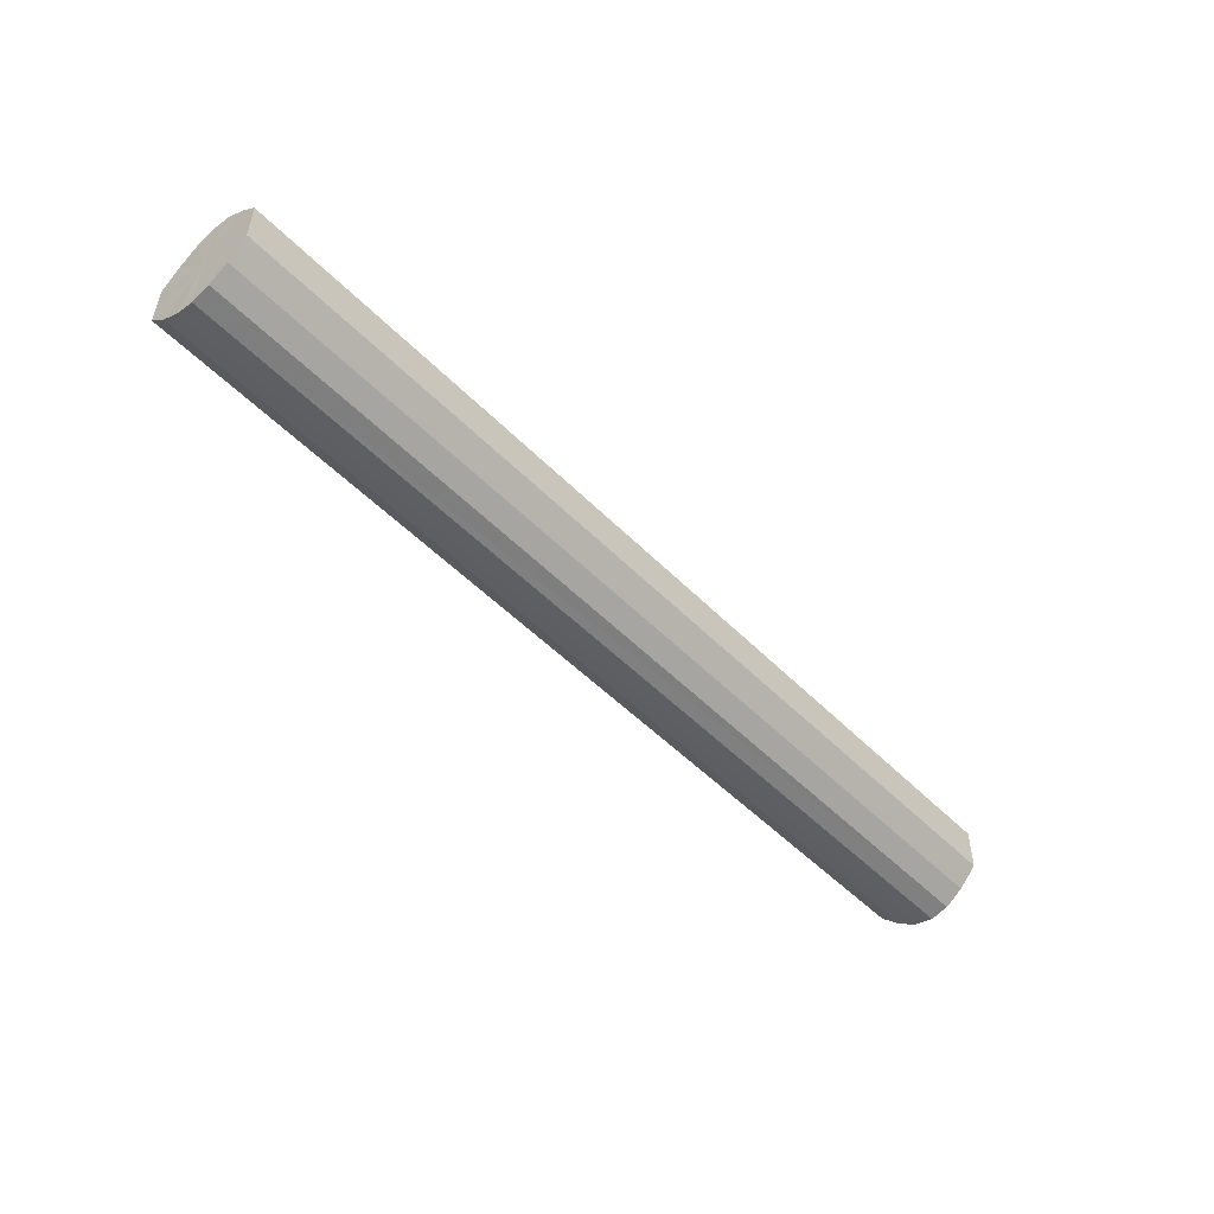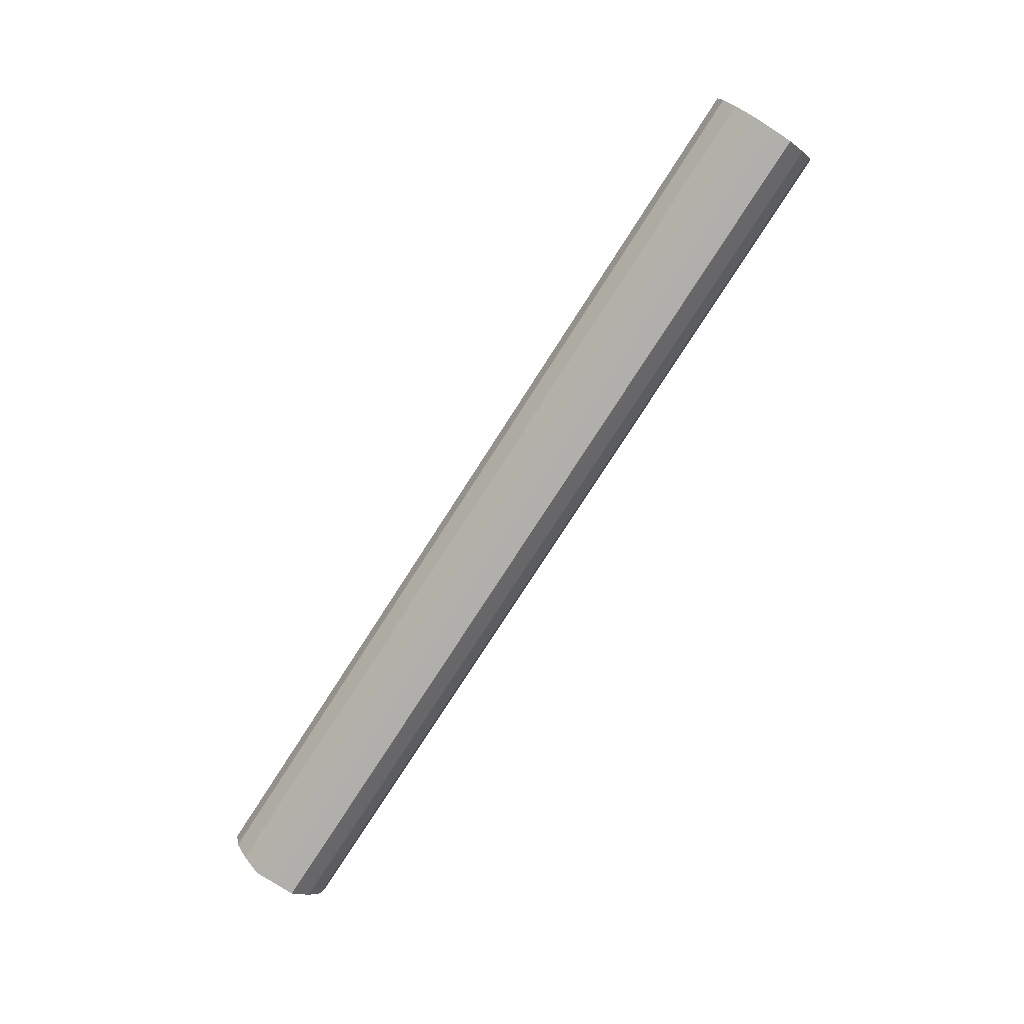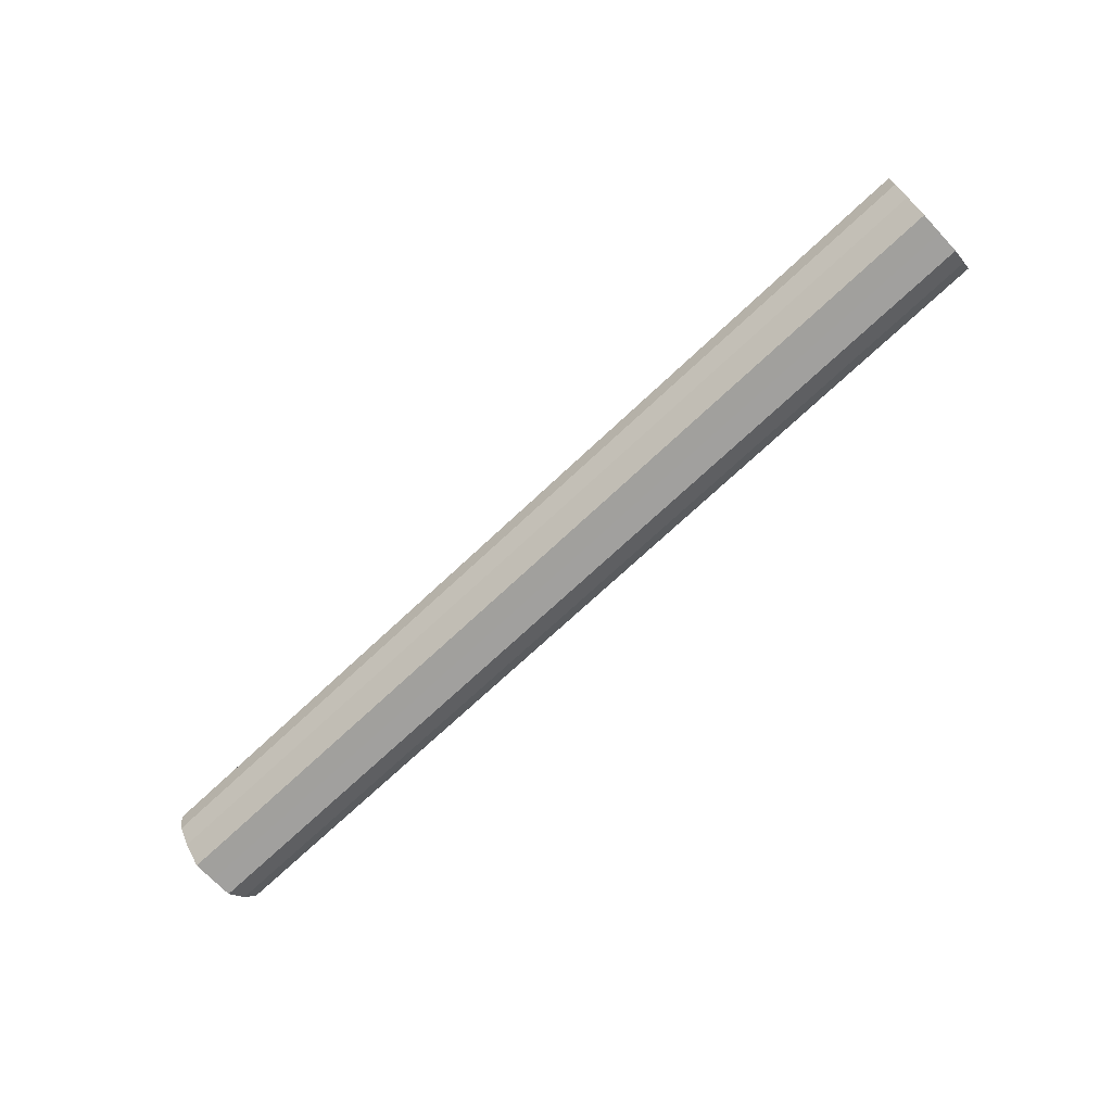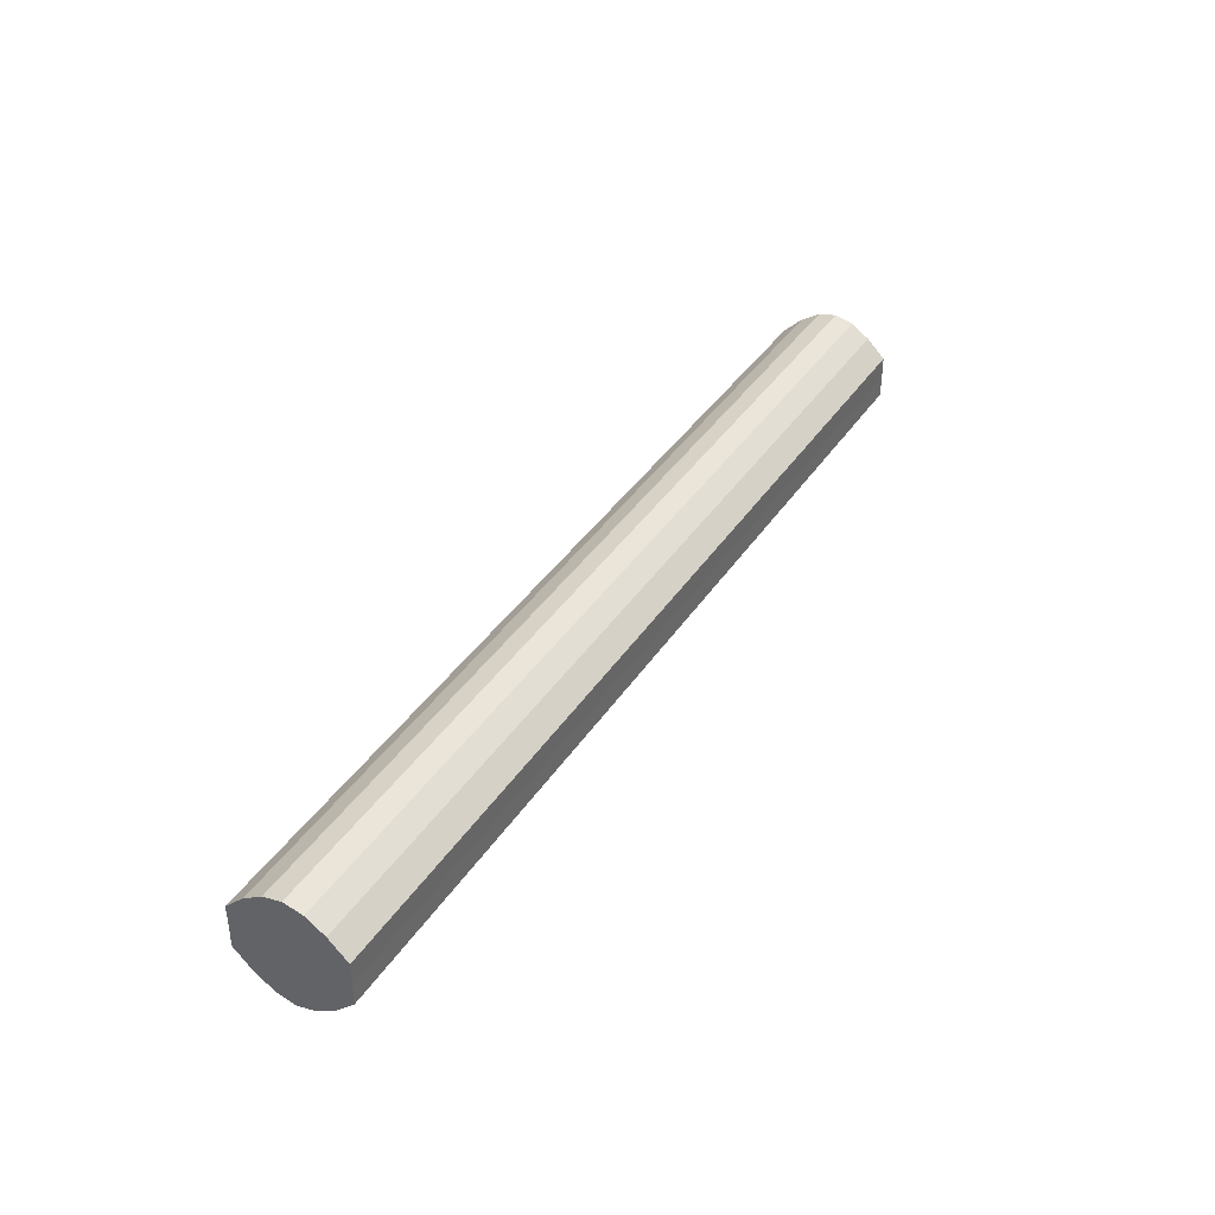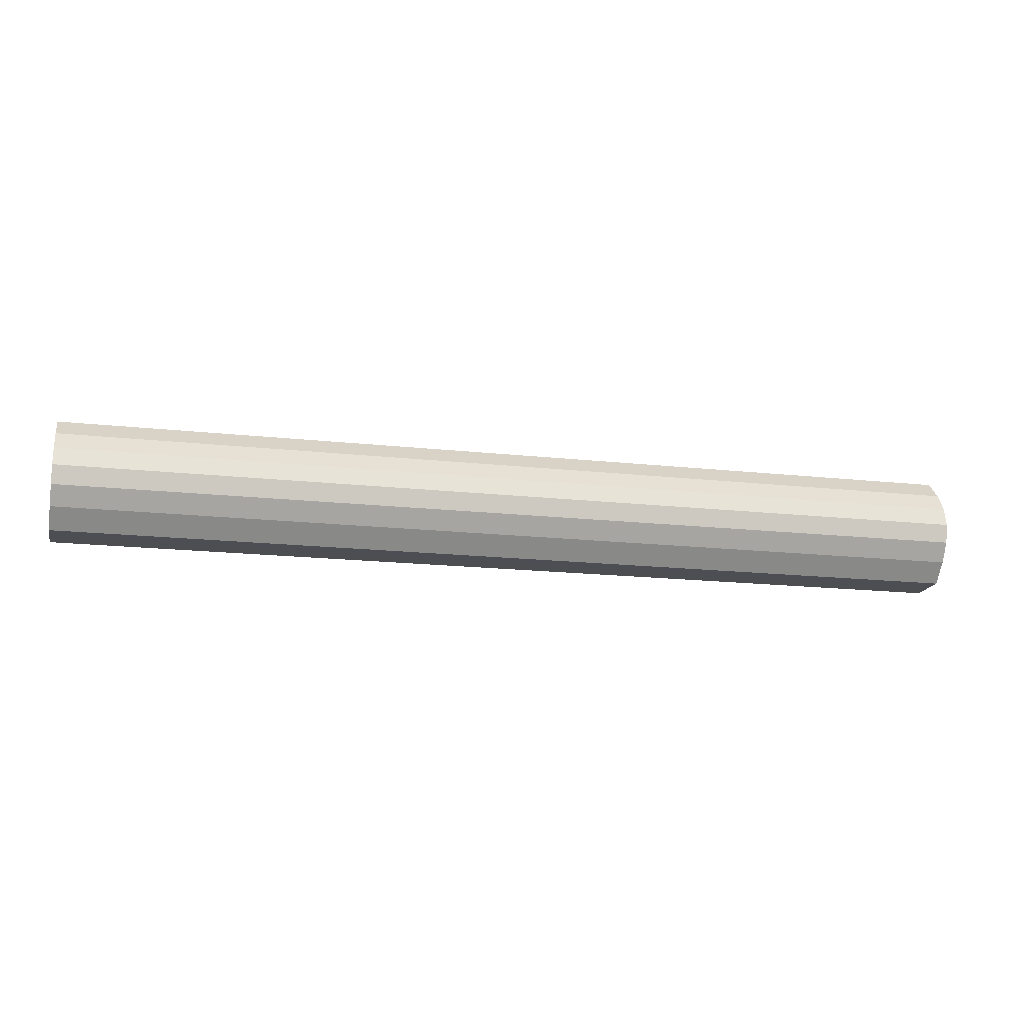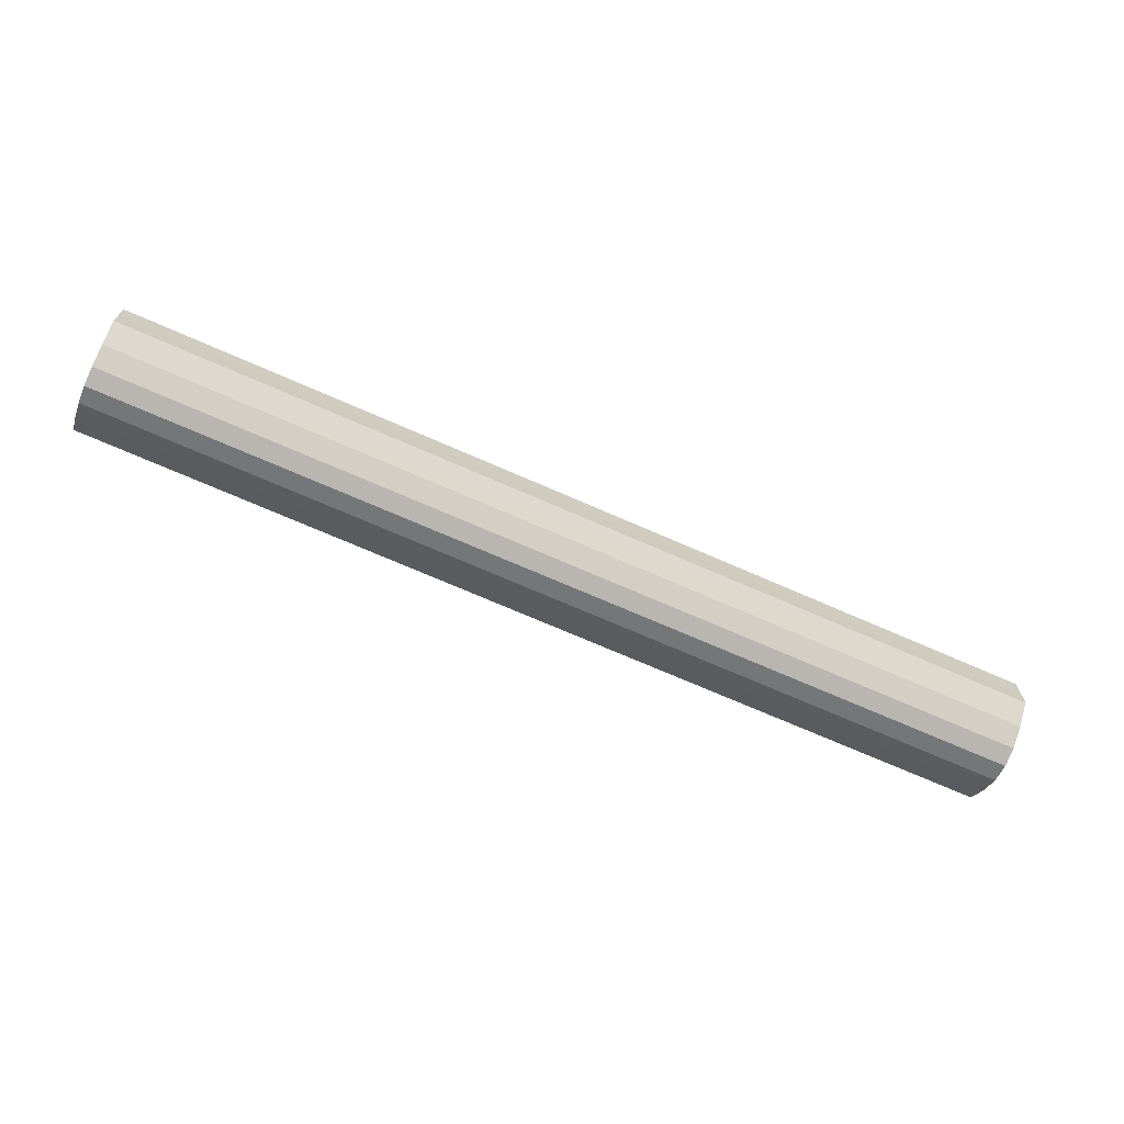
<metadata>
{"format":"obj","ext":"obj","renderer":"f3d","projection":"perspective","resolution":1024,"background":"white","views":[{"elev":-50.7,"azim":132.4,"up":"+Z"},{"elev":-78.2,"azim":57.2,"up":"+Y"},{"elev":-71.9,"azim":-136.8,"up":"+Y"},{"elev":38.9,"azim":-60.1,"up":"+Z"},{"elev":-17.1,"azim":-12.6,"up":"+Y"},{"elev":-69.4,"azim":-23.9,"up":"+Z"}]}
</metadata>
<code>
o 27579
v 2248 1889 22.17
v 2248 1889 22.17
v 2248 1889 22.17
v 2248 1889 22.17
v 2248 1889 22.17
v 2248 1889 22.17
v 2248 1889 22.17
v 2248 1889 22.16
v 2248 1889 22.17
v 2248 1889 22.17
v 2248 1889 22.17
v 2248 1889 22.14
v 2248 1889 22.16
v 2248 1889 22.16
v 2248 1889 22.16
v 2248 1889 22.13
v 2248 1889 22.14
v 2248 1889 22.14
v 2248 1889 22.14
v 2248 1889 22.12
v 2248 1889 22.13
v 2248 1889 22.13
v 2248 1889 22.13
v 2248 1889 22.12
v 2248 1889 22.12
v 2248 1889 22.12
v 2248 1889 22.12
v 2248 1889 22.11
v 2248 1889 22.12
v 2248 1889 22.12
v 2248 1889 22.12
v 2248 1889 22.11
v 2248 1889 22.17
v 2248 1889 22.17
v 2248 1889 22.17
v 2248 1889 22.17
v 2248 1889 22.17
v 2248 1889 22.17
v 2248 1889 22.17
v 2248 1889 22.17
v 2248 1889 22.17
v 2248 1889 22.16
v 2248 1889 22.16
v 2248 1889 22.16
v 2248 1889 22.17
v 2248 1889 22.14
v 2248 1889 22.16
v 2248 1889 22.14
v 2248 1889 22.14
v 2248 1889 22.13
v 2248 1889 22.14
v 2248 1889 22.12
v 2248 1889 22.13
v 2248 1889 22.13
v 2248 1889 22.13
v 2248 1889 22.12
v 2248 1889 22.12
v 2248 1889 22.11
v 2248 1889 22.12
v 2248 1889 22.12
v 2248 1889 22.12
v 2248 1889 22.12
v 2248 1889 22.11
v 2248 1889 22.12
v 2248 1889 22.14
v 2248 1889 22.17
v 2248 1889 22.17
v 2248 1889 22.17
v 2248 1889 22.17
v 2248 1889 22.16
v 2248 1889 22.17
v 2248 1889 22.14
v 2248 1889 22.16
v 2248 1889 22.13
v 2248 1889 22.14
v 2248 1889 22.12
v 2248 1889 22.13
v 2248 1889 22.12
v 2248 1889 22.12
v 2248 1889 22.11
v 2248 1889 22.12
v 2248 1889 22.14
v 2248 1889 22.17
v 2248 1889 22.17
v 2248 1889 22.17
v 2248 1889 22.17
v 2248 1889 22.17
v 2248 1889 22.16
v 2248 1889 22.16
v 2248 1889 22.14
v 2248 1889 22.14
v 2248 1889 22.13
v 2248 1889 22.13
v 2248 1889 22.12
v 2248 1889 22.12
v 2248 1889 22.12
v 2248 1889 22.12
v 2248 1889 22.11
f 1 2 3
f 2 4 5
f 6 1 7
f 4 8 9
f 10 6 11
f 8 12 13
f 14 10 15
f 12 16 17
f 18 14 19
f 16 20 21
f 22 18 23
f 20 24 25
f 26 22 27
f 24 28 29
f 30 26 31
f 28 30 32
f 33 34 35
f 35 36 37
f 38 39 33
f 40 41 38
f 37 42 43
f 44 45 40
f 46 47 44
f 43 48 49
f 50 51 46
f 52 53 50
f 49 54 55
f 56 57 52
f 58 59 56
f 55 60 61
f 62 63 58
f 61 64 62
f 65 66 67
f 65 68 66
f 65 67 69
f 65 70 68
f 65 69 71
f 65 72 70
f 65 71 73
f 65 74 72
f 65 73 75
f 65 76 74
f 65 75 77
f 65 78 76
f 65 77 79
f 65 80 78
f 65 79 81
f 65 81 80
f 82 83 84
f 82 85 83
f 82 84 86
f 82 87 85
f 82 86 88
f 82 89 87
f 82 88 90
f 82 91 89
f 82 90 92
f 82 93 91
f 82 92 94
f 82 95 93
f 82 94 96
f 82 97 95
f 82 96 98
f 82 98 97

</code>
